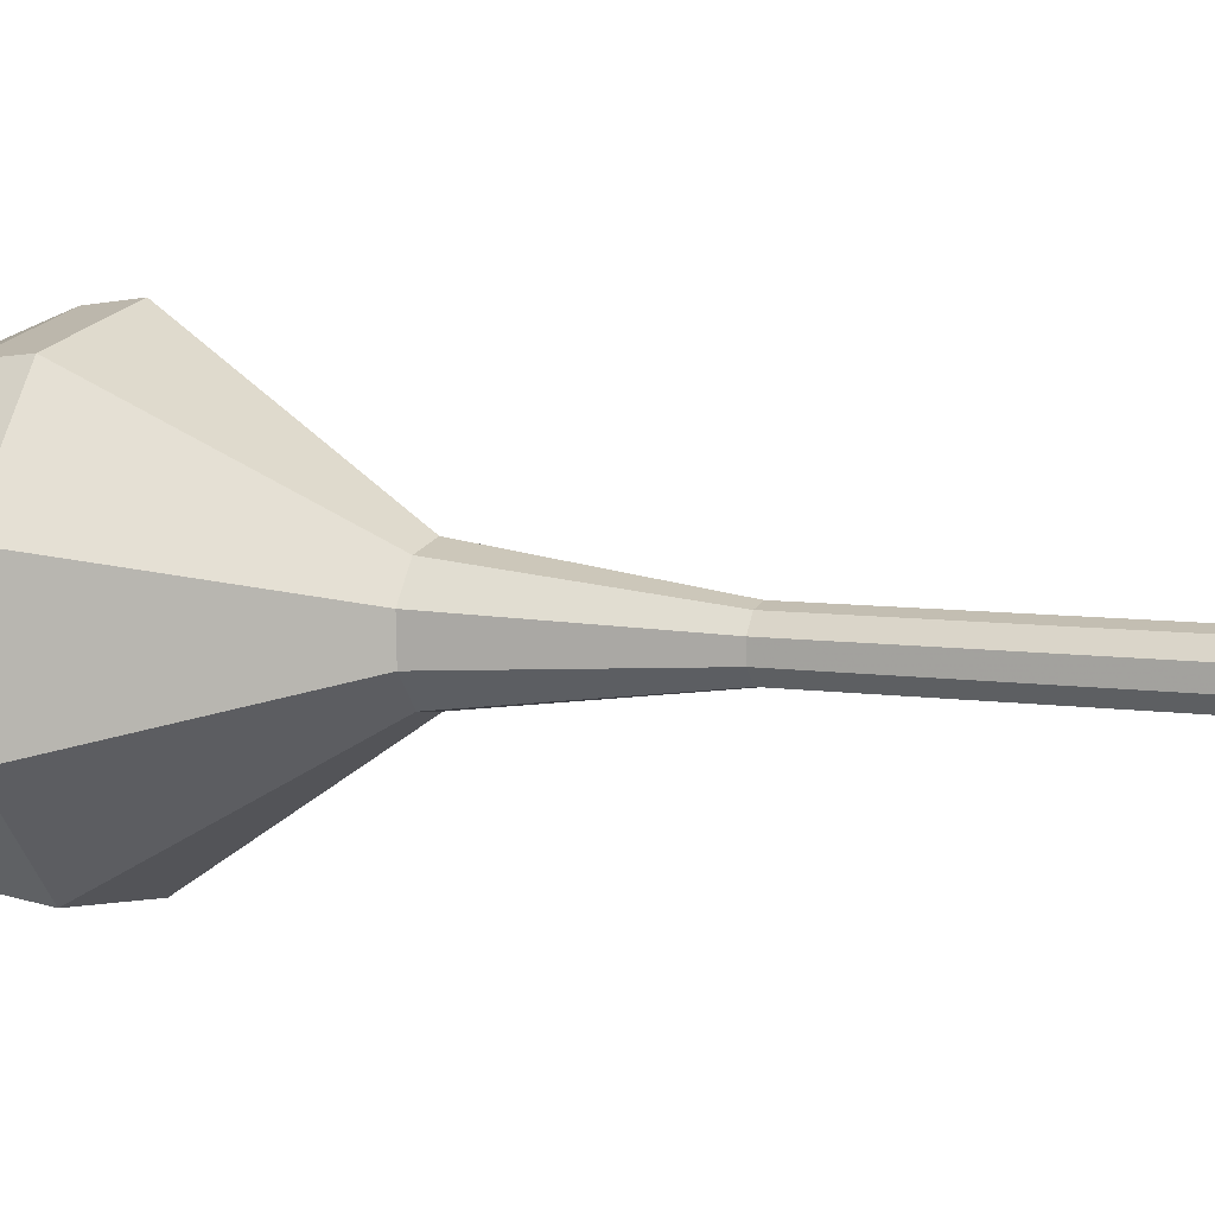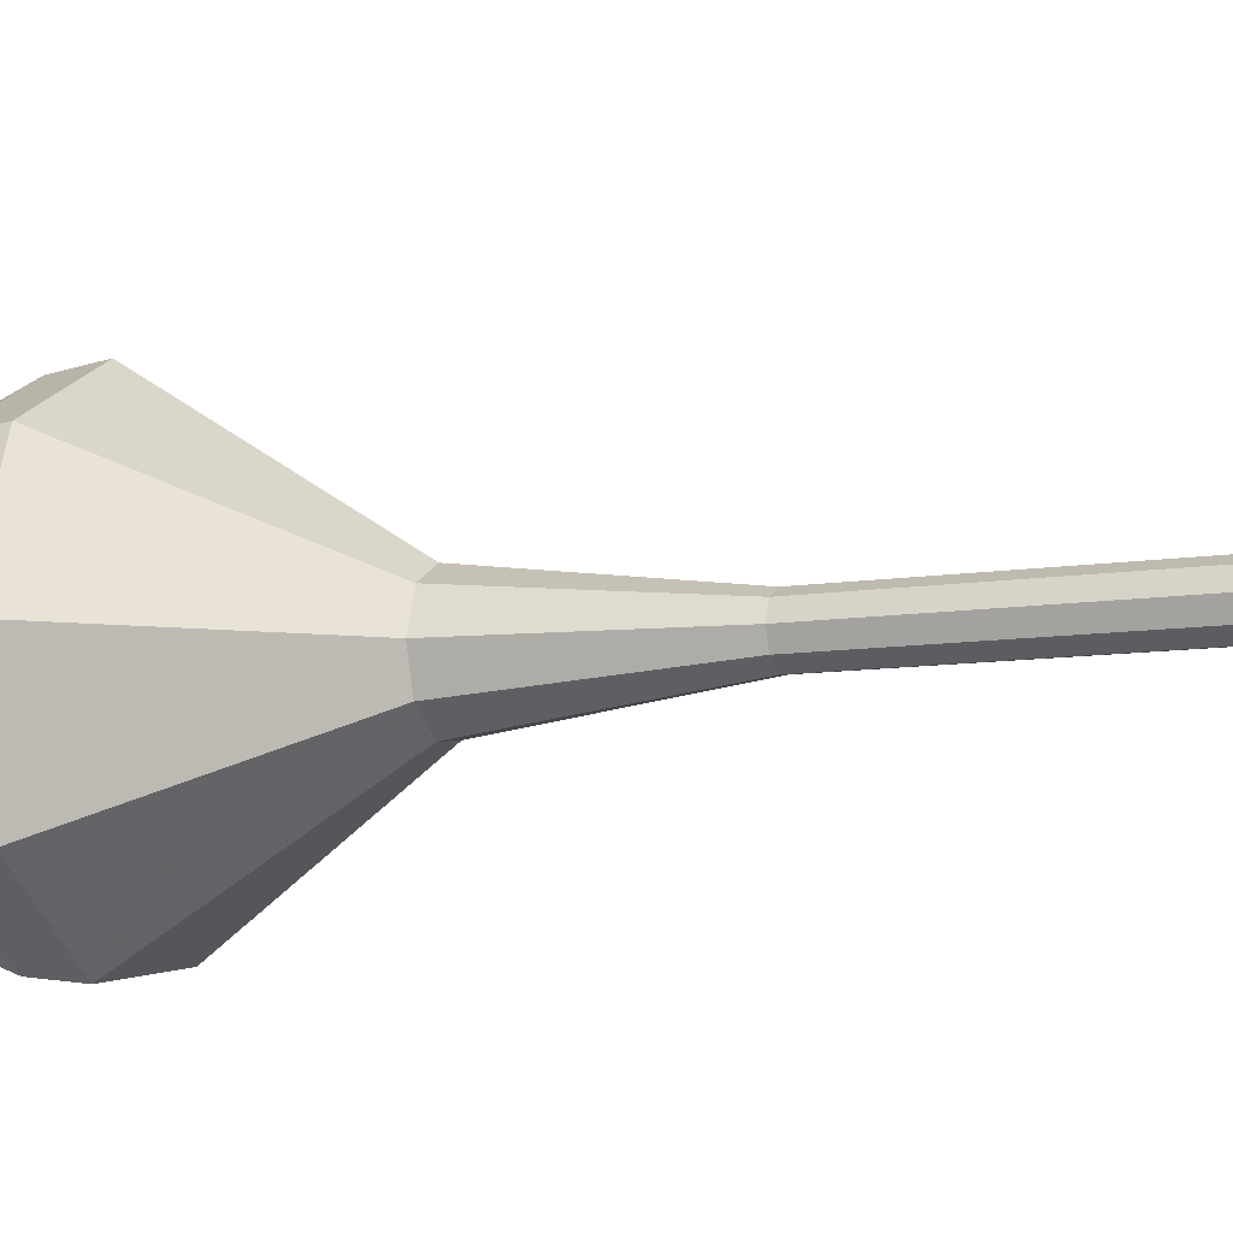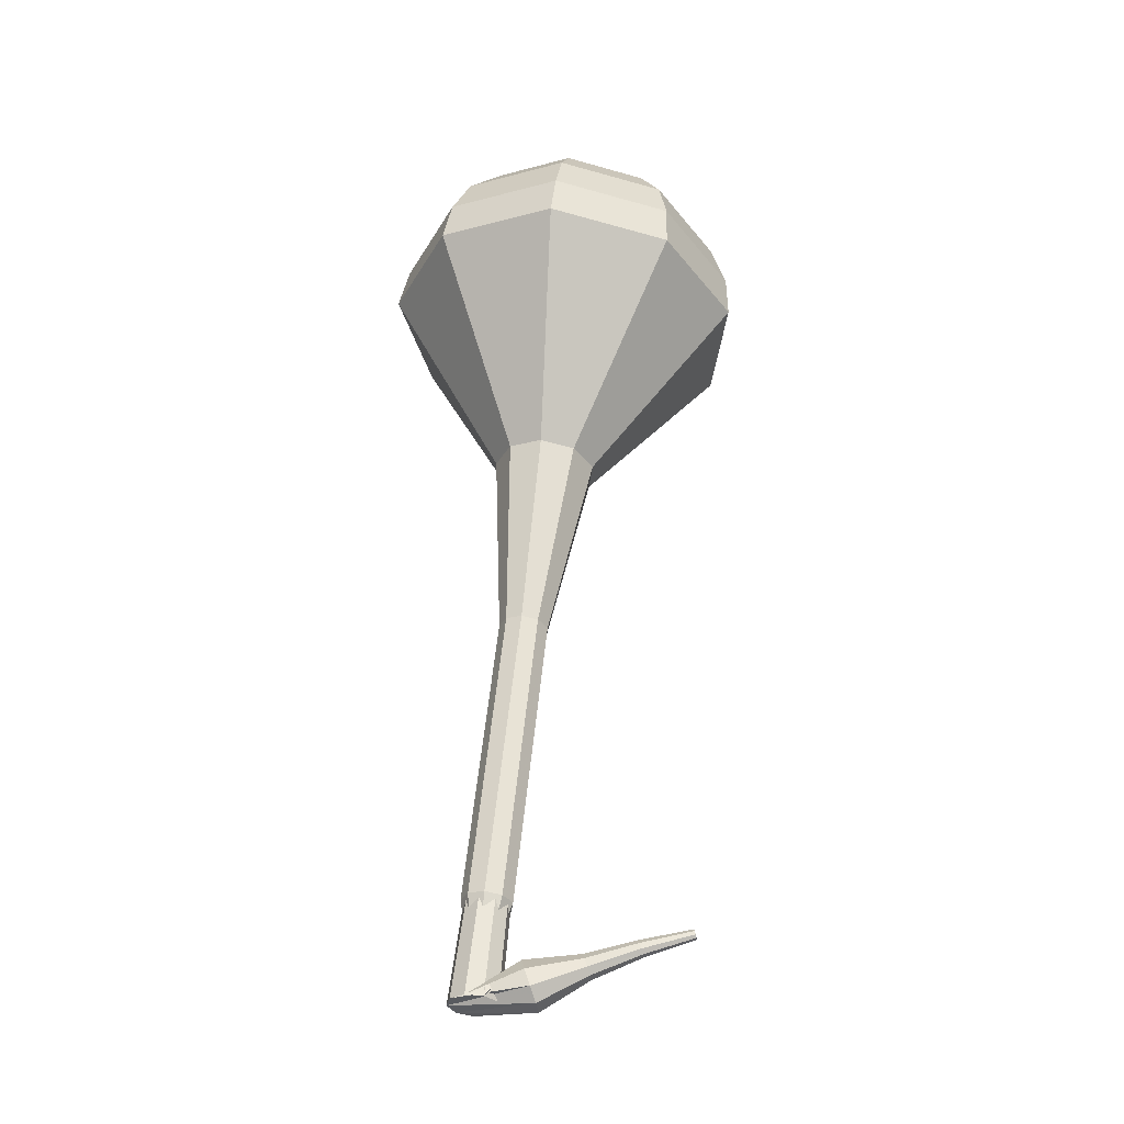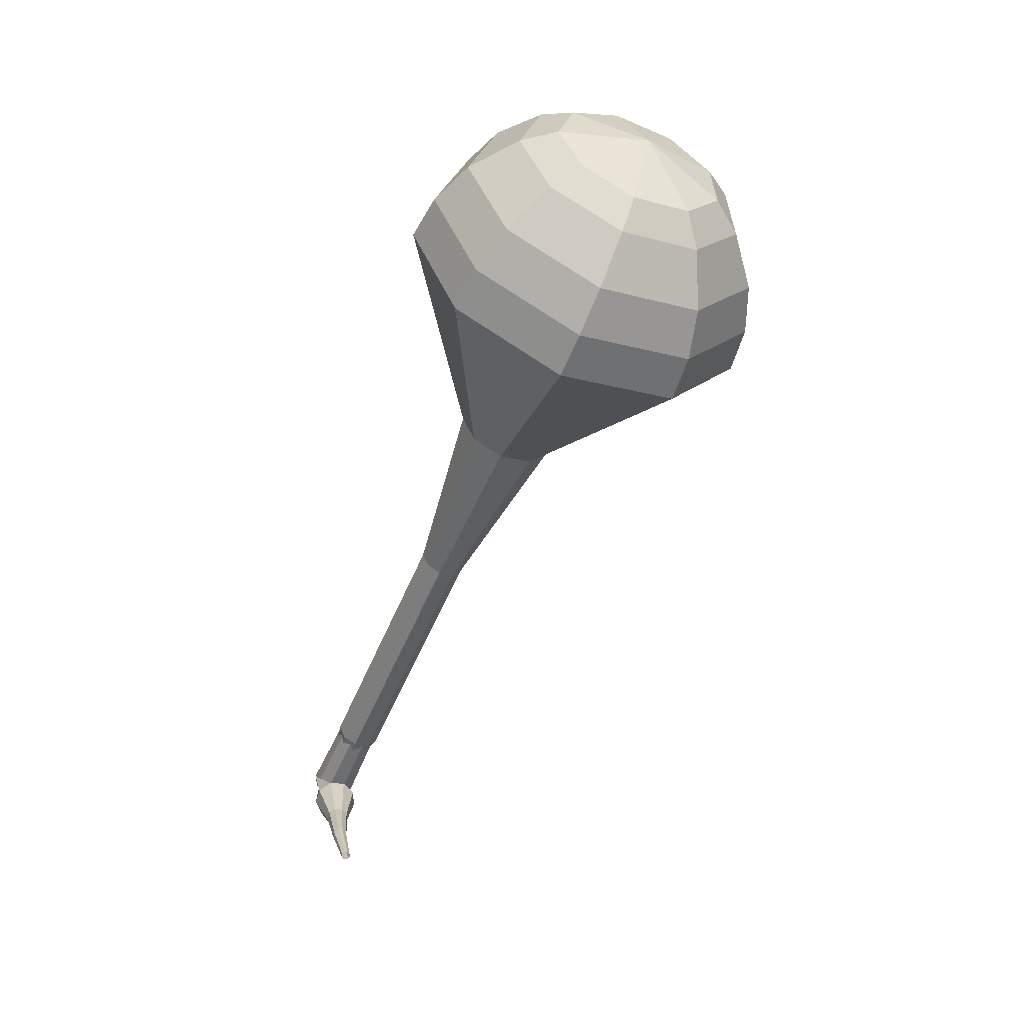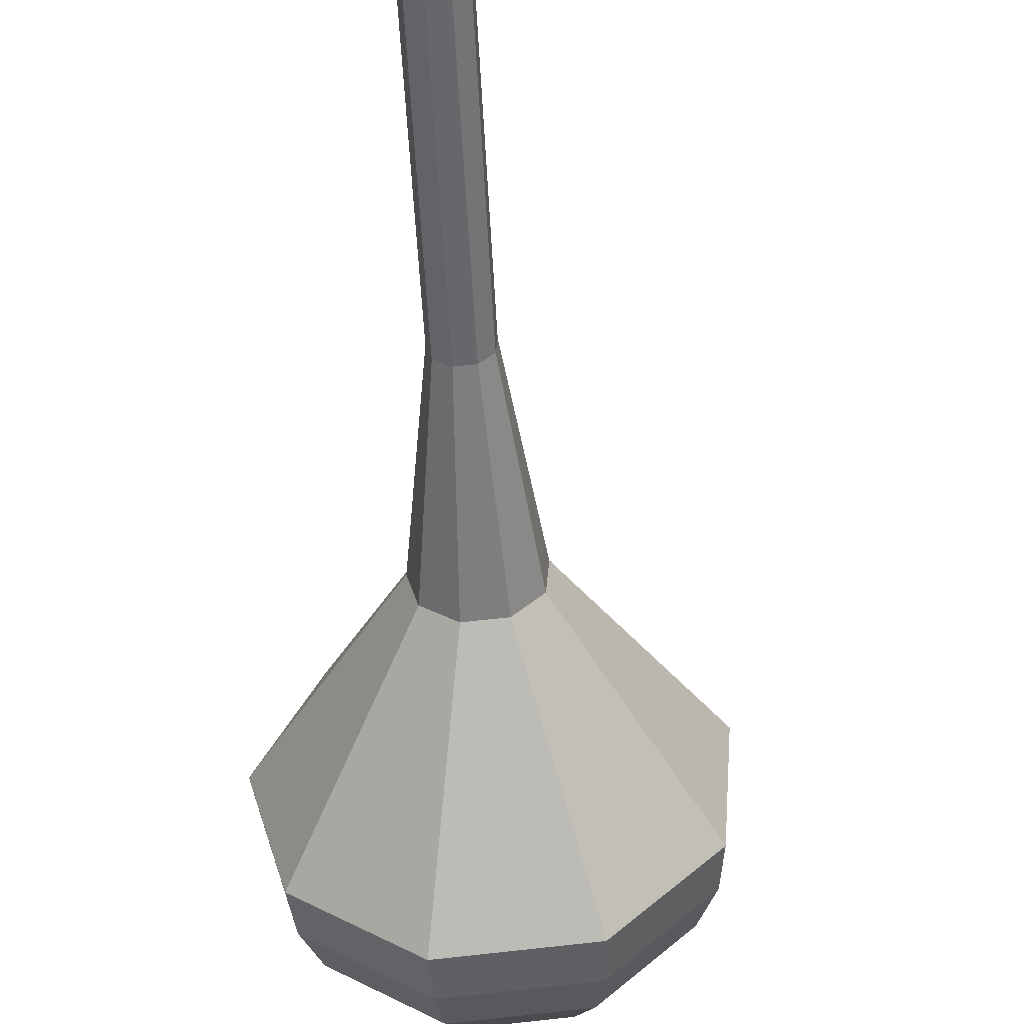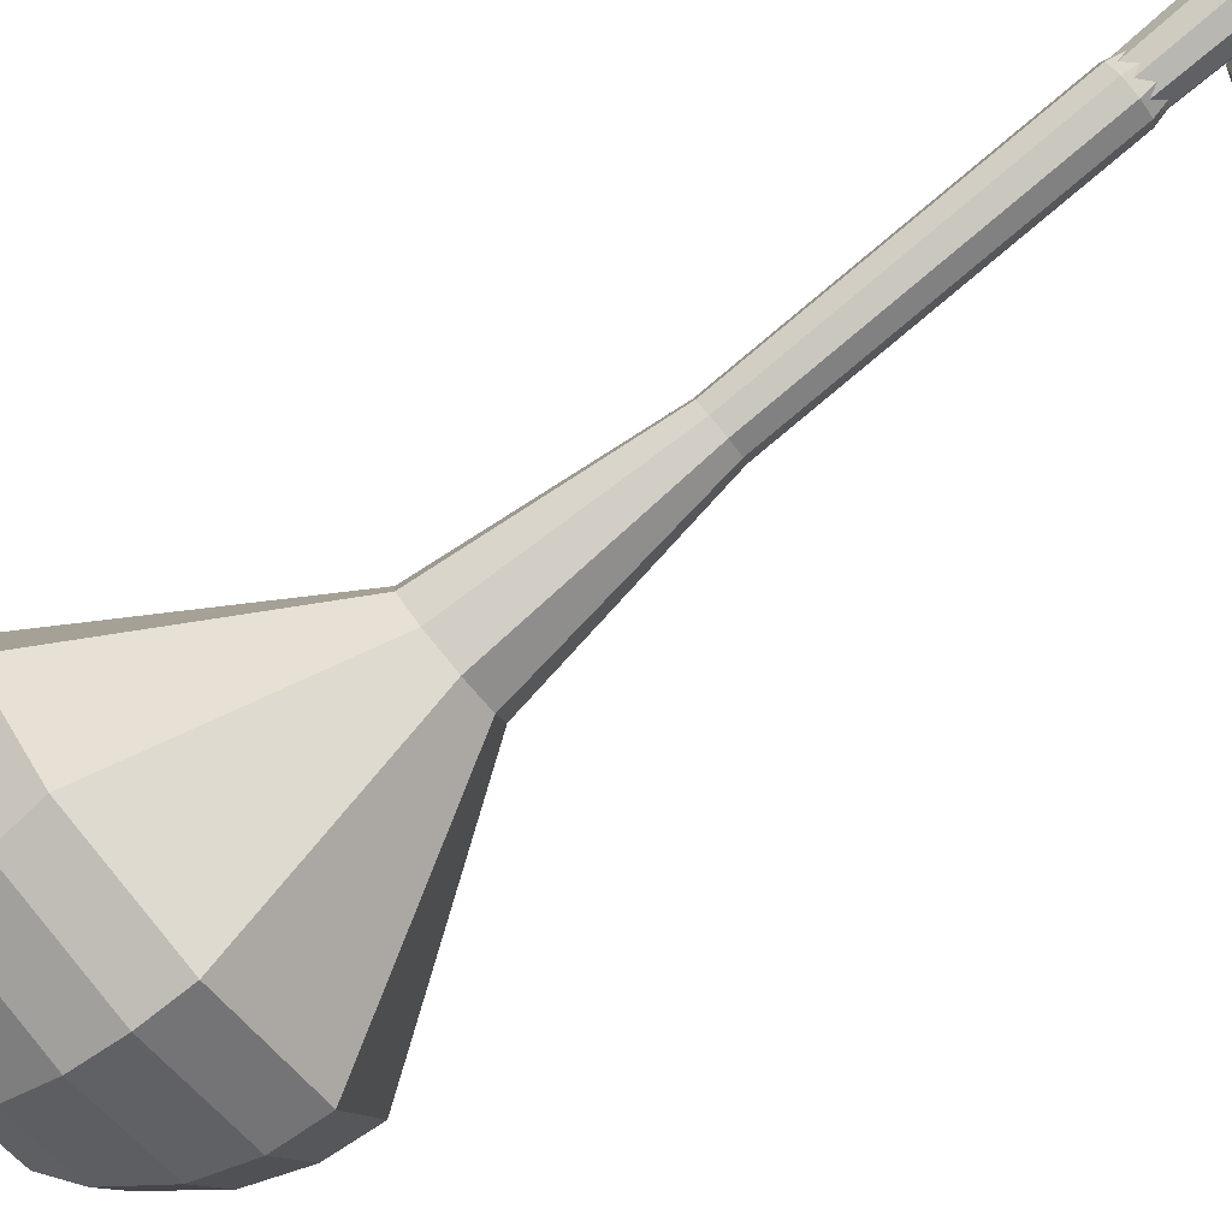
<metadata>
{"format":"obj","ext":"obj","renderer":"f3d","projection":"perspective","resolution":1024,"background":"white","views":[{"elev":74.3,"azim":93.2,"up":"+Y"},{"elev":72.6,"azim":86.6,"up":"+Y"},{"elev":-13.2,"azim":179.9,"up":"+Z"},{"elev":34.4,"azim":-99.1,"up":"+Z"},{"elev":-30.0,"azim":176.8,"up":"+Y"},{"elev":-53.5,"azim":117.8,"up":"+Y"}]}
</metadata>
<code>
g tube1
v 150.6 152.3 168.7
v 151 149.1 167.5
v 153.4 146.8 166.9
v 156.8 146.4 167.1
v 159.5 148.2 168.1
v 160.3 151.2 169.3
v 158.9 154.1 170.3
v 155.8 155.5 170.6
v 152.6 154.8 169.9
v 150.6 152.3 168.7
v 151.8 151.6 169.6
v 152.1 149.3 168.7
v 153.8 147.6 168.2
v 156.3 147.3 168.4
v 158.3 148.6 169.1
v 158.9 150.8 170
v 157.9 152.9 170.8
v 155.6 154 170.9
v 153.2 153.4 170.5
v 151.8 151.6 169.6
v 155.2 150.3 170.4
v 155.2 150.3 170.4
v 155.2 150.3 170.4
v 155.2 150.3 170.4
v 155.2 150.3 170.4
v 155.2 150.3 170.4
v 155.2 150.3 170.4
v 155.2 150.3 170.4
v 155.2 150.3 170.4
v 155.2 150.3 170.4
v 160.3 164.7 133.5
v 160 164.2 133.3
v 159.3 163.9 133.1
v 158.7 164.1 133.2
v 158.3 164.7 133.4
v 158.4 165.3 133.6
v 158.9 165.7 133.8
v 159.6 165.7 133.9
v 160.1 165.3 133.7
v 160.3 164.7 133.5
v 157.3 165.9 134.2
v 157.1 165.6 133.6
v 156.9 165 133.2
v 157 164.4 133.4
v 157.1 163.9 133.9
v 157.4 163.9 134.5
v 157.5 164.4 135
v 157.6 165 135.1
v 157.5 165.6 134.8
v 157.3 165.9 134.2
v 155.2 165.4 134.9
v 155.1 165.3 134.6
v 155.1 165 134.4
v 155.1 164.6 134.4
v 155.2 164.4 134.7
v 155.3 164.4 135
v 155.3 164.6 135.3
v 155.4 165 135.3
v 155.3 165.3 135.2
v 155.2 165.4 134.9
v 153.2 165.2 135.5
v 153.2 165.2 135.3
v 153.2 165 135.2
v 153.2 164.7 135.2
v 153.2 164.6 135.4
v 153.3 164.6 135.6
v 153.3 164.7 135.8
v 153.4 165 135.8
v 153.3 165.2 135.7
v 153.2 165.2 135.5
v 151.3 164.9 136
v 151.2 164.9 135.9
v 151.2 164.8 135.8
v 151.2 164.6 135.9
v 151.3 164.6 136
v 151.3 164.6 136.1
v 151.3 164.6 136.2
v 151.3 164.8 136.2
v 151.3 164.9 136.2
v 151.3 164.9 136
f 1 2 12
f 12 11 1
f 2 3 13
f 13 12 2
f 3 4 14
f 14 13 3
f 4 5 15
f 15 14 4
f 5 6 16
f 16 15 5
f 6 7 17
f 17 16 6
f 7 8 18
f 18 17 7
f 8 9 19
f 19 18 8
f 9 10 20
f 20 19 9
f 11 12 22
f 22 21 11
f 12 13 23
f 23 22 12
f 13 14 24
f 24 23 13
f 14 15 25
f 25 24 14
f 15 16 26
f 26 25 15
f 16 17 27
f 27 26 16
f 17 18 28
f 28 27 17
f 18 19 29
f 29 28 18
f 19 20 30
f 30 29 19
f 21 22 32
f 32 31 21
f 22 23 33
f 33 32 22
f 23 24 34
f 34 33 23
f 24 25 35
f 35 34 24
f 25 26 36
f 36 35 25
f 26 27 37
f 37 36 26
f 27 28 38
f 38 37 27
f 28 29 39
f 39 38 28
f 29 30 40
f 40 39 29
f 31 32 42
f 42 41 31
f 32 33 43
f 43 42 32
f 33 34 44
f 44 43 33
f 34 35 45
f 45 44 34
f 35 36 46
f 46 45 35
f 36 37 47
f 47 46 36
f 37 38 48
f 48 47 37
f 38 39 49
f 49 48 38
f 39 40 50
f 50 49 39
f 41 42 52
f 52 51 41
f 42 43 53
f 53 52 42
f 43 44 54
f 54 53 43
f 44 45 55
f 55 54 44
f 45 46 56
f 56 55 45
f 46 47 57
f 57 56 46
f 47 48 58
f 58 57 47
f 48 49 59
f 59 58 48
f 49 50 60
f 60 59 49
f 51 52 62
f 62 61 51
f 52 53 63
f 63 62 52
f 53 54 64
f 64 63 53
f 54 55 65
f 65 64 54
f 55 56 66
f 66 65 55
f 56 57 67
f 67 66 56
f 57 58 68
f 68 67 57
f 58 59 69
f 69 68 58
f 59 60 70
f 70 69 59
f 61 62 72
f 72 71 61
f 62 63 73
f 73 72 62
f 63 64 74
f 74 73 63
f 64 65 75
f 75 74 64
f 65 66 76
f 76 75 65
f 66 67 77
f 77 76 66
f 67 68 78
f 78 77 67
f 68 69 79
f 79 78 68
f 69 70 80
f 80 79 69
v 159.3 164.8 133.5
v 159.3 164.8 133.5
v 159.3 164.8 133.5
v 159.3 164.8 133.5
v 159.3 164.8 133.5
v 159.3 164.8 133.5
v 159.3 164.8 133.5
v 159.3 164.8 133.5
v 159.3 164.8 133.5
v 159.3 164.8 133.5
v 157.9 163.6 137.3
v 158 163 137
v 158.5 162.5 136.9
v 159.2 162.5 136.9
v 159.7 162.8 137.1
v 159.9 163.4 137.4
v 159.6 164 137.6
v 159 164.3 137.6
v 158.3 164.1 137.5
v 157.9 163.6 137.3
v 157.5 162.2 141
v 157.6 161.5 140.8
v 158.1 161.1 140.6
v 158.7 161 140.7
v 159.3 161.3 140.9
v 159.5 161.9 141.1
v 159.2 162.5 141.3
v 158.6 162.8 141.4
v 157.9 162.7 141.2
v 157.5 162.2 141
v 157.1 160.7 144.8
v 157.2 160 144.5
v 157.7 159.6 144.4
v 158.3 159.5 144.4
v 158.9 159.8 144.6
v 159.1 160.5 144.9
v 158.8 161 145.1
v 158.1 161.3 145.1
v 157.5 161.2 145
v 157.1 160.7 144.8
v 156.7 159.2 148.5
v 156.8 158.6 148.3
v 157.2 158.1 148.1
v 157.9 158 148.2
v 158.5 158.4 148.4
v 158.6 159 148.6
v 158.3 159.6 148.8
v 157.7 159.8 148.9
v 157.1 159.7 148.7
v 156.7 159.2 148.5
v 154.8 156.5 156
v 154.9 155.2 155.5
v 156 154.2 155.2
v 157.4 154.1 155.3
v 158.5 154.8 155.7
v 158.9 156.1 156.3
v 158.3 157.3 156.7
v 157 157.9 156.8
v 155.6 157.6 156.5
v 154.8 156.5 156
v 148.8 155 163.5
v 149.3 150.2 161.7
v 152.9 146.8 160.7
v 158 146.2 161
v 162.2 148.8 162.5
v 163.4 153.4 164.5
v 161.2 157.8 166
v 156.6 159.9 166.3
v 151.7 158.8 165.3
v 148.8 155 163.5
v 148.8 154.3 165.2
v 149.3 149.6 163.5
v 152.8 146.3 162.5
v 157.7 145.7 162.8
v 161.8 148.3 164.3
v 163 152.7 166.2
v 160.9 156.9 167.6
v 156.4 159 167.9
v 151.6 158 167
v 148.8 154.3 165.2
v 149.4 153.4 167
v 149.8 149.2 165.4
v 152.9 146.2 164.5
v 157.4 145.7 164.8
v 160.9 148 166.1
v 162 152 167.8
v 160.1 155.8 169.1
v 156.1 157.6 169.4
v 151.9 156.7 168.6
v 149.4 153.4 167
v 150.6 152.3 168.7
v 151 149.1 167.5
v 153.4 146.8 166.9
v 156.8 146.4 167.1
v 159.5 148.2 168.1
v 160.3 151.2 169.3
v 158.9 154.1 170.3
v 155.8 155.5 170.6
v 152.6 154.8 169.9
v 150.6 152.3 168.7
v 151.8 151.6 169.6
v 152.1 149.3 168.7
v 153.8 147.6 168.2
v 156.3 147.3 168.4
v 158.3 148.6 169.1
v 158.9 150.8 170
v 157.9 152.9 170.8
v 155.6 154 170.9
v 153.2 153.4 170.5
v 151.8 151.6 169.6
v 155.2 150.3 170.4
v 155.2 150.3 170.4
v 155.2 150.3 170.4
v 155.2 150.3 170.4
v 155.2 150.3 170.4
v 155.2 150.3 170.4
v 155.2 150.3 170.4
v 155.2 150.3 170.4
v 155.2 150.3 170.4
v 155.2 150.3 170.4
f 81 82 92
f 92 91 81
f 82 83 93
f 93 92 82
f 83 84 94
f 94 93 83
f 84 85 95
f 95 94 84
f 85 86 96
f 96 95 85
f 86 87 97
f 97 96 86
f 87 88 98
f 98 97 87
f 88 89 99
f 99 98 88
f 89 90 100
f 100 99 89
f 91 92 102
f 102 101 91
f 92 93 103
f 103 102 92
f 93 94 104
f 104 103 93
f 94 95 105
f 105 104 94
f 95 96 106
f 106 105 95
f 96 97 107
f 107 106 96
f 97 98 108
f 108 107 97
f 98 99 109
f 109 108 98
f 99 100 110
f 110 109 99
f 101 102 112
f 112 111 101
f 102 103 113
f 113 112 102
f 103 104 114
f 114 113 103
f 104 105 115
f 115 114 104
f 105 106 116
f 116 115 105
f 106 107 117
f 117 116 106
f 107 108 118
f 118 117 107
f 108 109 119
f 119 118 108
f 109 110 120
f 120 119 109
f 111 112 122
f 122 121 111
f 112 113 123
f 123 122 112
f 113 114 124
f 124 123 113
f 114 115 125
f 125 124 114
f 115 116 126
f 126 125 115
f 116 117 127
f 127 126 116
f 117 118 128
f 128 127 117
f 118 119 129
f 129 128 118
f 119 120 130
f 130 129 119
f 121 122 132
f 132 131 121
f 122 123 133
f 133 132 122
f 123 124 134
f 134 133 123
f 124 125 135
f 135 134 124
f 125 126 136
f 136 135 125
f 126 127 137
f 137 136 126
f 127 128 138
f 138 137 127
f 128 129 139
f 139 138 128
f 129 130 140
f 140 139 129
f 131 132 142
f 142 141 131
f 132 133 143
f 143 142 132
f 133 134 144
f 144 143 133
f 134 135 145
f 145 144 134
f 135 136 146
f 146 145 135
f 136 137 147
f 147 146 136
f 137 138 148
f 148 147 137
f 138 139 149
f 149 148 138
f 139 140 150
f 150 149 139
f 141 142 152
f 152 151 141
f 142 143 153
f 153 152 142
f 143 144 154
f 154 153 143
f 144 145 155
f 155 154 144
f 145 146 156
f 156 155 145
f 146 147 157
f 157 156 146
f 147 148 158
f 158 157 147
f 148 149 159
f 159 158 148
f 149 150 160
f 160 159 149
f 151 152 162
f 162 161 151
f 152 153 163
f 163 162 152
f 153 154 164
f 164 163 153
f 154 155 165
f 165 164 154
f 155 156 166
f 166 165 155
f 156 157 167
f 167 166 156
f 157 158 168
f 168 167 157
f 158 159 169
f 169 168 158
f 159 160 170
f 170 169 159
f 161 162 172
f 172 171 161
f 162 163 173
f 173 172 162
f 163 164 174
f 174 173 163
f 164 165 175
f 175 174 164
f 165 166 176
f 176 175 165
f 166 167 177
f 177 176 166
f 167 168 178
f 178 177 167
f 168 169 179
f 179 178 168
f 169 170 180
f 180 179 169
f 171 172 182
f 182 181 171
f 172 173 183
f 183 182 172
f 173 174 184
f 184 183 173
f 174 175 185
f 185 184 174
f 175 176 186
f 186 185 175
f 176 177 187
f 187 186 176
f 177 178 188
f 188 187 177
f 178 179 189
f 189 188 178
f 179 180 190
f 190 189 179
f 181 182 192
f 192 191 181
f 182 183 193
f 193 192 182
f 183 184 194
f 194 193 183
f 184 185 195
f 195 194 184
f 185 186 196
f 196 195 185
f 186 187 197
f 197 196 186
f 187 188 198
f 198 197 187
f 188 189 199
f 199 198 188
f 189 190 200
f 200 199 189
g

</code>
